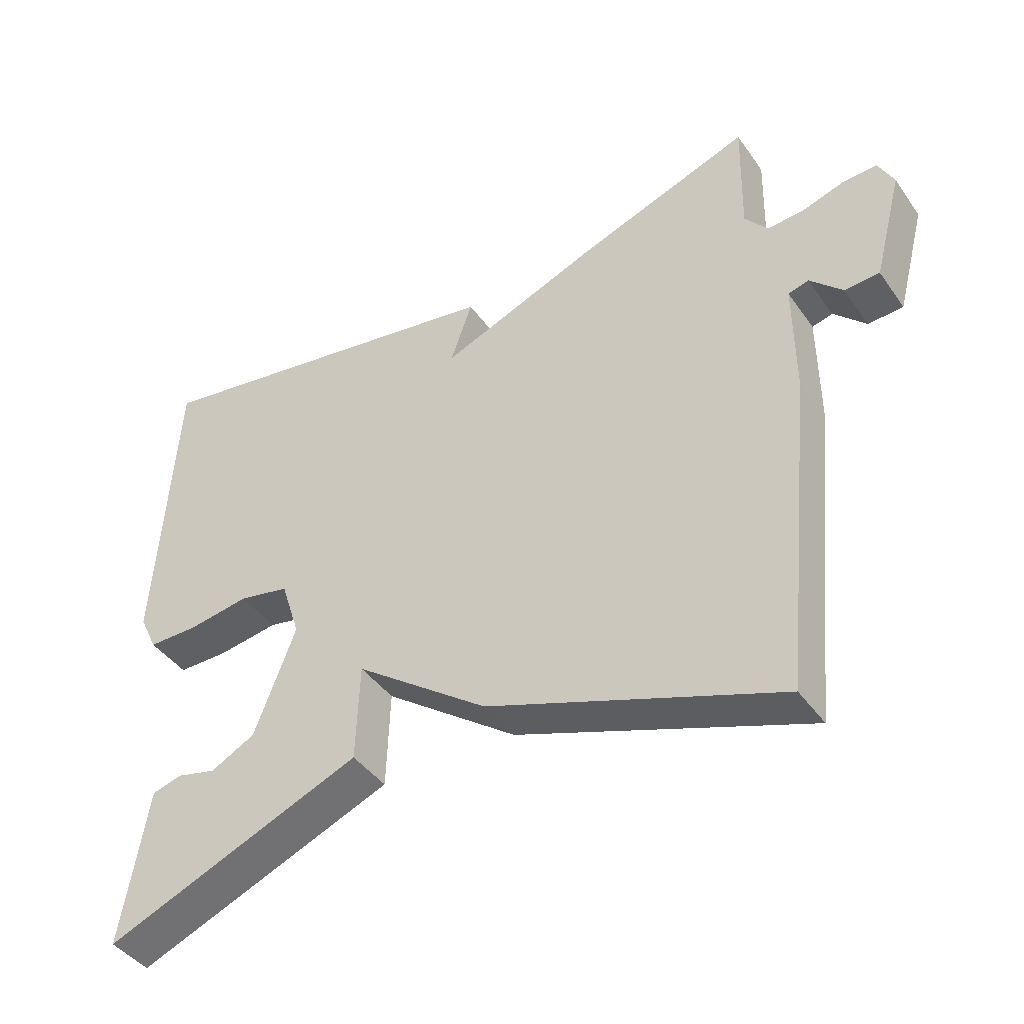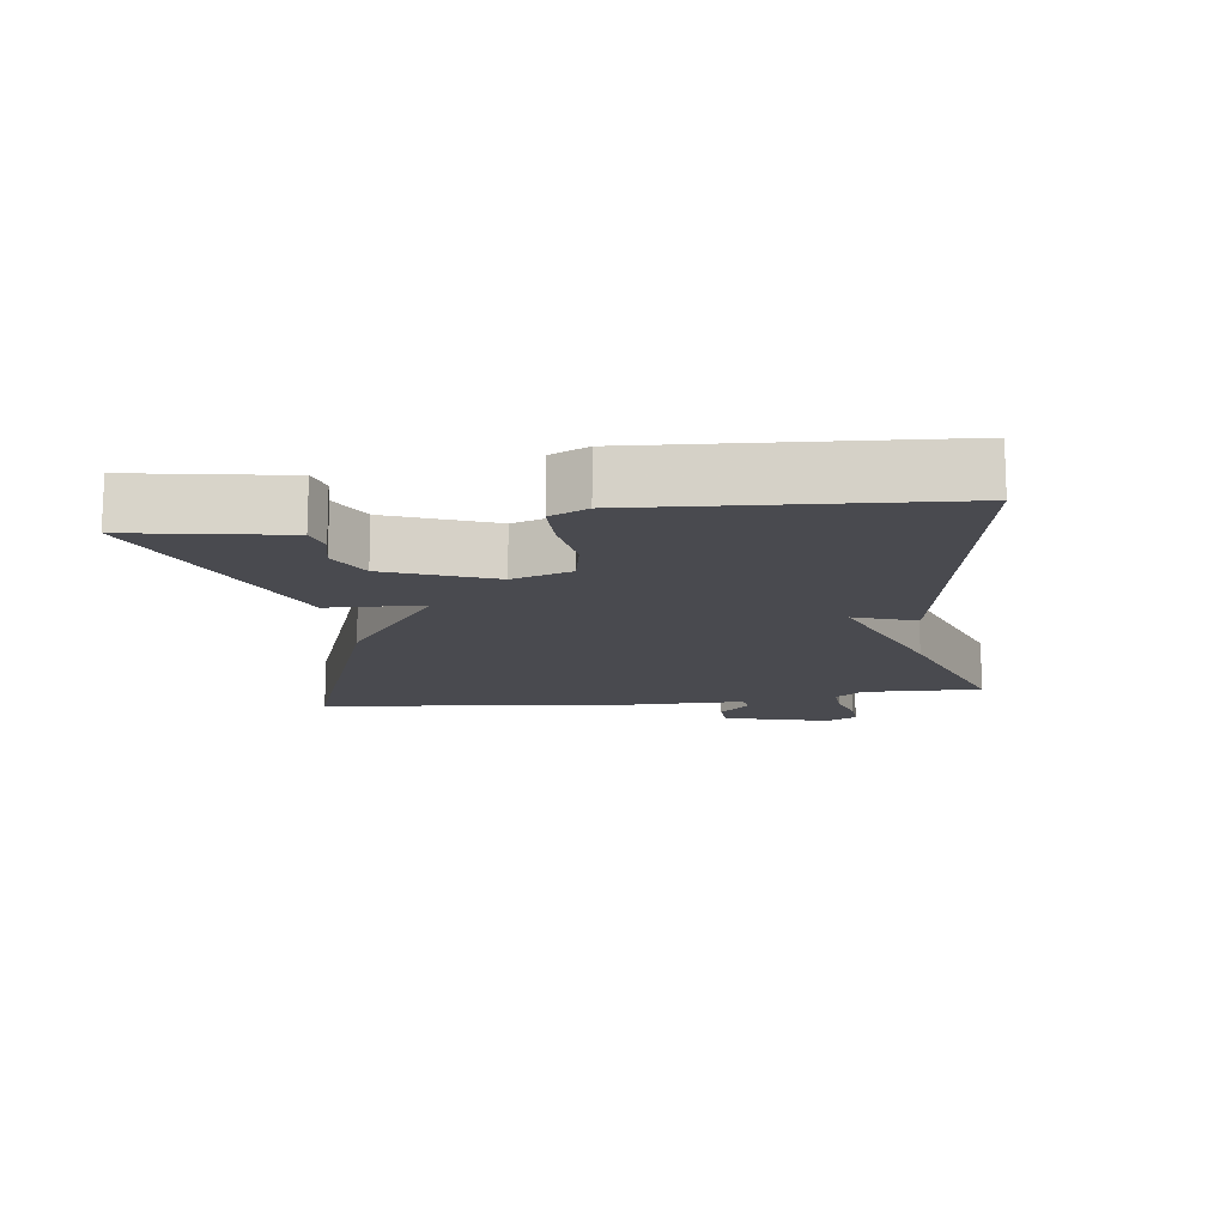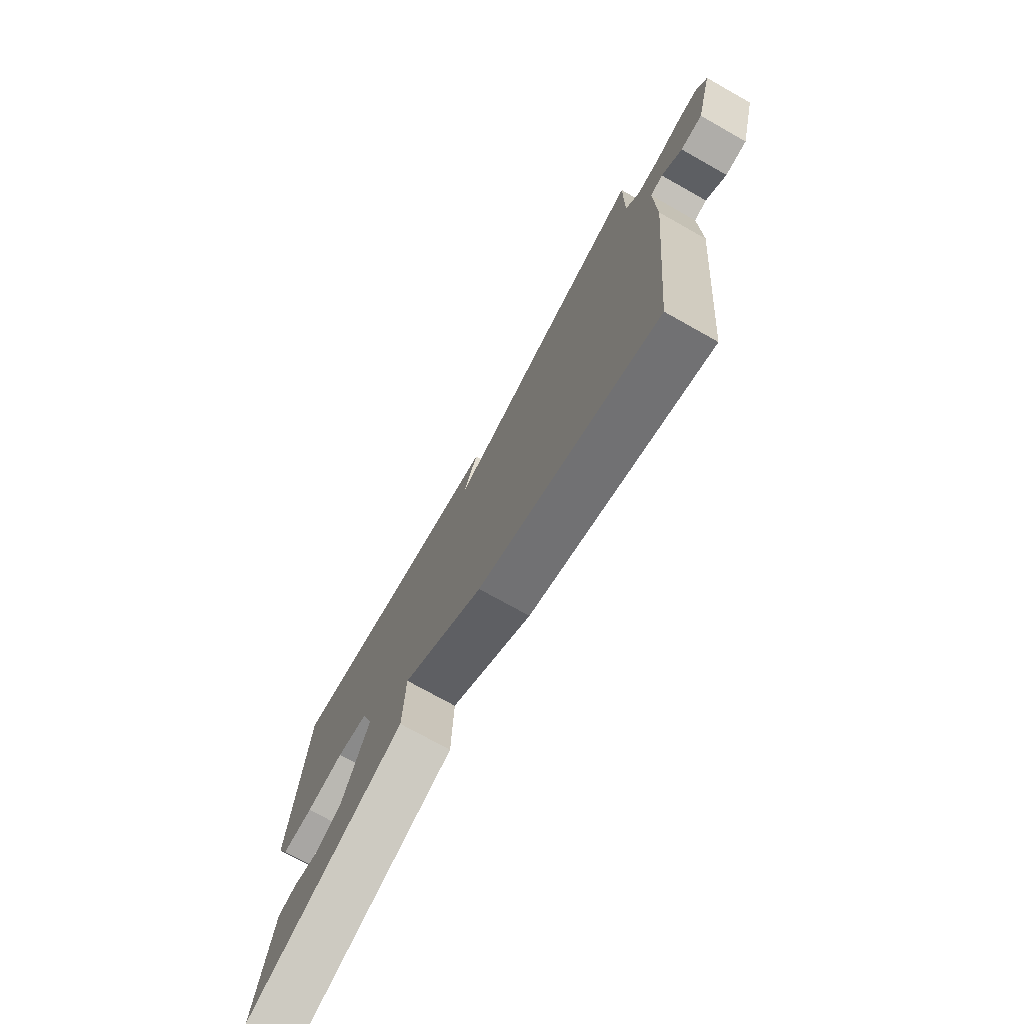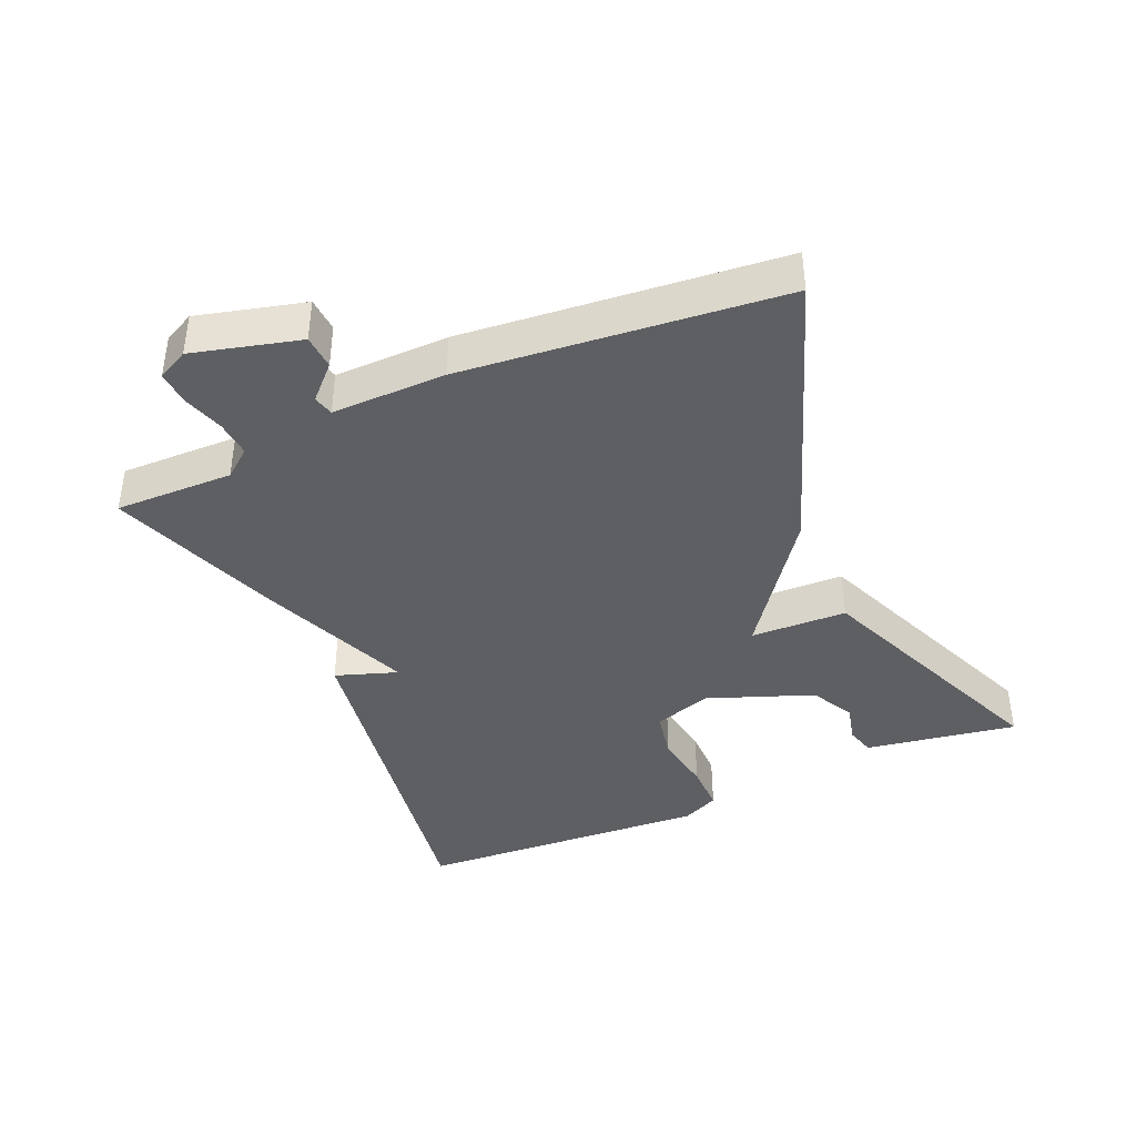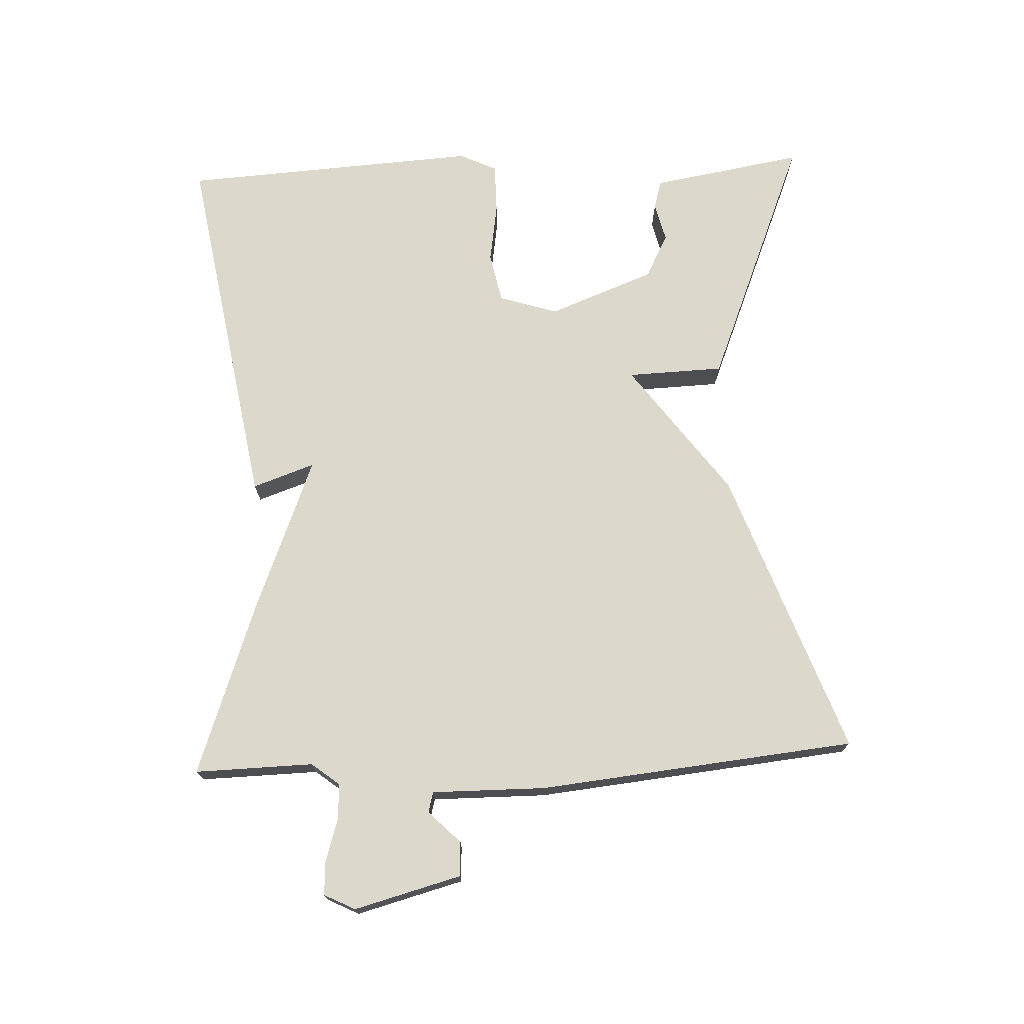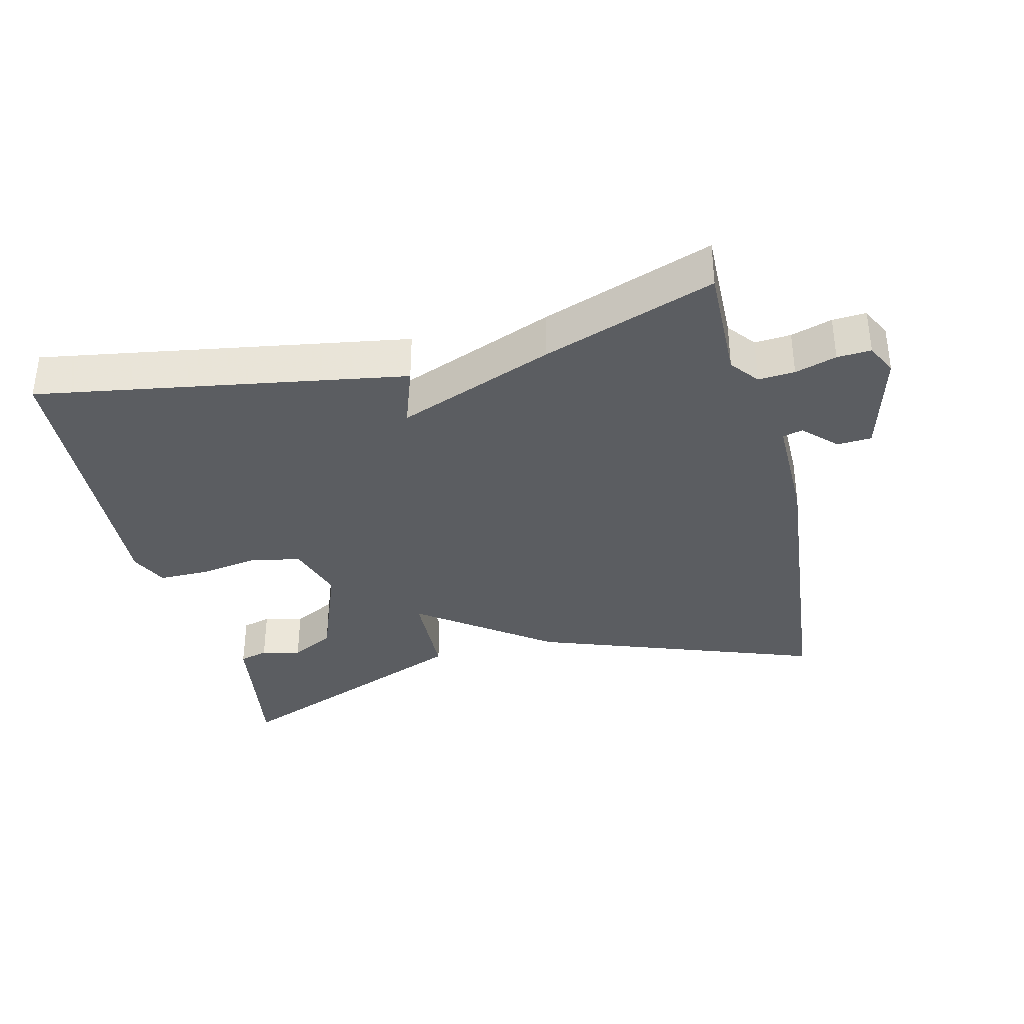
<metadata>
{"format":"obj","ext":"obj","renderer":"f3d","projection":"perspective","resolution":1024,"background":"white","views":[{"elev":-42.4,"azim":32.4,"up":"+Z"},{"elev":-13.6,"azim":-82.6,"up":"+Y"},{"elev":-74.3,"azim":60.7,"up":"+Z"},{"elev":-40.3,"azim":113.8,"up":"+Y"},{"elev":72.7,"azim":87.5,"up":"+Y"},{"elev":-35.5,"azim":13.8,"up":"+Y"}]}
</metadata>
<code>
v -0.5 0.07 0.5
v 0.045 0.07 0.409
v 0.013 0.07 0.317
v 0.245 0.07 0.409
v 0.5 0.07 0.5
v 0.496 0.07 0.324
v 0.529 0.07 0.282
v 0.583 0.07 0.286
v 0.644 0.07 0.305
v 0.694 0.07 0.308
v 0.717 0.07 0.262
v 0.675 0.07 0.104
v 0.624 0.07 0.101
v 0.577 0.07 0.148
v 0.547 0.07 0.14
v 0.548 0.07 -0.029
v 0.5 0.07 -0.5
v 0.076 0.07 -0.347
v -0.119 0.07 -0.204
v -0.124 0.07 -0.347
v -0.5 0.07 -0.5
v -0.481 0.07 -0.389
v -0.462 0.07 -0.274
v -0.419 0.07 -0.262
v -0.361 0.07 -0.276
v -0.296 0.07 -0.242
v -0.236 0.07 -0.085
v -0.264 0.07 0.002
v -0.338 0.07 0.017
v -0.427 0.07 0.003
v -0.501 0.07 0.003
v -0.527 0.07 0.058
v -0.5 0 0.5
v 0.045 0 0.409
v 0.013 0 0.317
v 0.245 0 0.409
v 0.5 0 0.5
v 0.496 0 0.324
v 0.529 0 0.282
v 0.583 0 0.286
v 0.644 0 0.305
v 0.694 0 0.308
v 0.717 0 0.262
v 0.675 0 0.104
v 0.624 0 0.101
v 0.577 0 0.148
v 0.547 0 0.14
v 0.548 0 -0.029
v 0.5 0 -0.5
v 0.076 0 -0.347
v -0.119 0 -0.204
v -0.124 0 -0.347
v -0.5 0 -0.5
v -0.481 0 -0.389
v -0.462 0 -0.274
v -0.419 0 -0.262
v -0.361 0 -0.276
v -0.296 0 -0.242
v -0.236 0 -0.085
v -0.264 0 0.002
v -0.338 0 0.017
v -0.427 0 0.003
v -0.501 0 0.003
v -0.527 0 0.058
f 1 2 3
f 32 1 3
f 31 32 3
f 30 31 3
f 29 30 3
f 4 5 6
f 3 4 6
f 29 3 6
f 28 29 6
f 27 28 6 7
f 26 27 7 8
f 22 23 24 25
f 22 25 26
f 21 22 26
f 20 21 26
f 19 20 26
f 17 18 19
f 16 17 19
f 15 16 19
f 9 10 11
f 8 9 11
f 26 8 11
f 19 26 11
f 15 19 11
f 11 12 13 14
f 11 14 15
f 35 34 33
f 35 33 64
f 35 64 63
f 35 63 62
f 35 62 61
f 38 37 36
f 38 36 35
f 38 35 61
f 38 61 60
f 39 38 60 59
f 40 39 59 58
f 57 56 55 54
f 58 57 54
f 58 54 53
f 58 53 52
f 58 52 51
f 51 50 49
f 51 49 48
f 51 48 47
f 43 42 41
f 43 41 40
f 43 40 58
f 43 58 51
f 43 51 47
f 46 45 44 43
f 47 46 43
f 1 33 34 2
f 2 34 35 3
f 3 35 36 4
f 4 36 37 5
f 5 37 38 6
f 6 38 39 7
f 7 39 40 8
f 8 40 41 9
f 9 41 42 10
f 10 42 43 11
f 11 43 44 12
f 12 44 45 13
f 13 45 46 14
f 14 46 47 15
f 15 47 48 16
f 16 48 49 17
f 17 49 50 18
f 18 50 51 19
f 19 51 52 20
f 20 52 53 21
f 21 53 54 22
f 22 54 55 23
f 23 55 56 24
f 24 56 57 25
f 25 57 58 26
f 26 58 59 27
f 27 59 60 28
f 28 60 61 29
f 29 61 62 30
f 30 62 63 31
f 31 63 64 32
f 32 64 33 1

</code>
